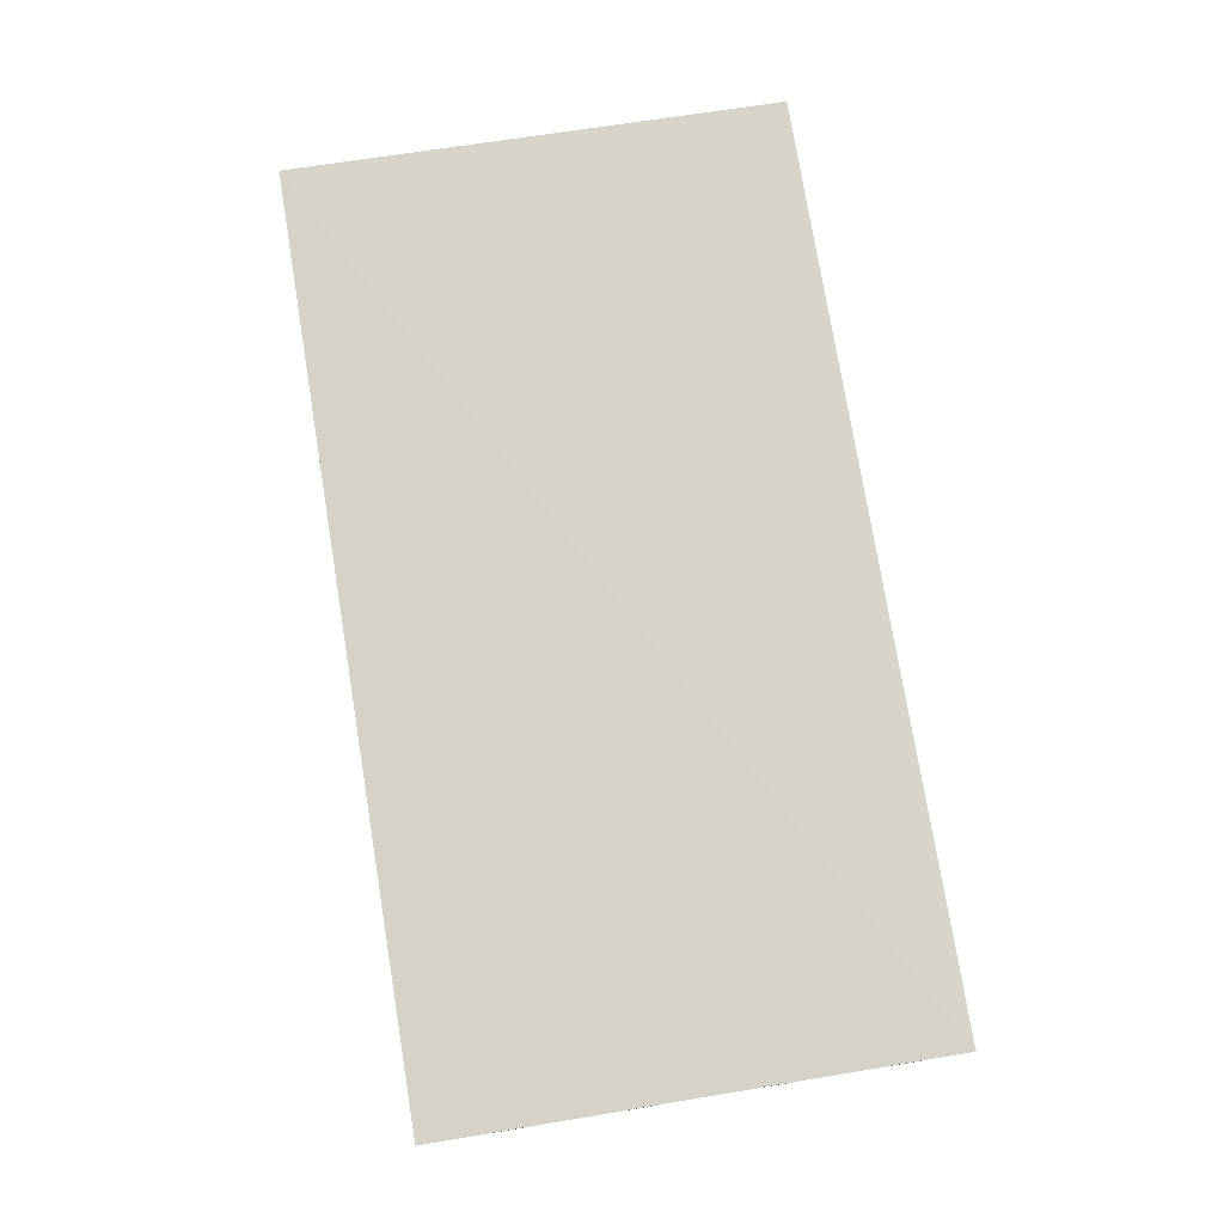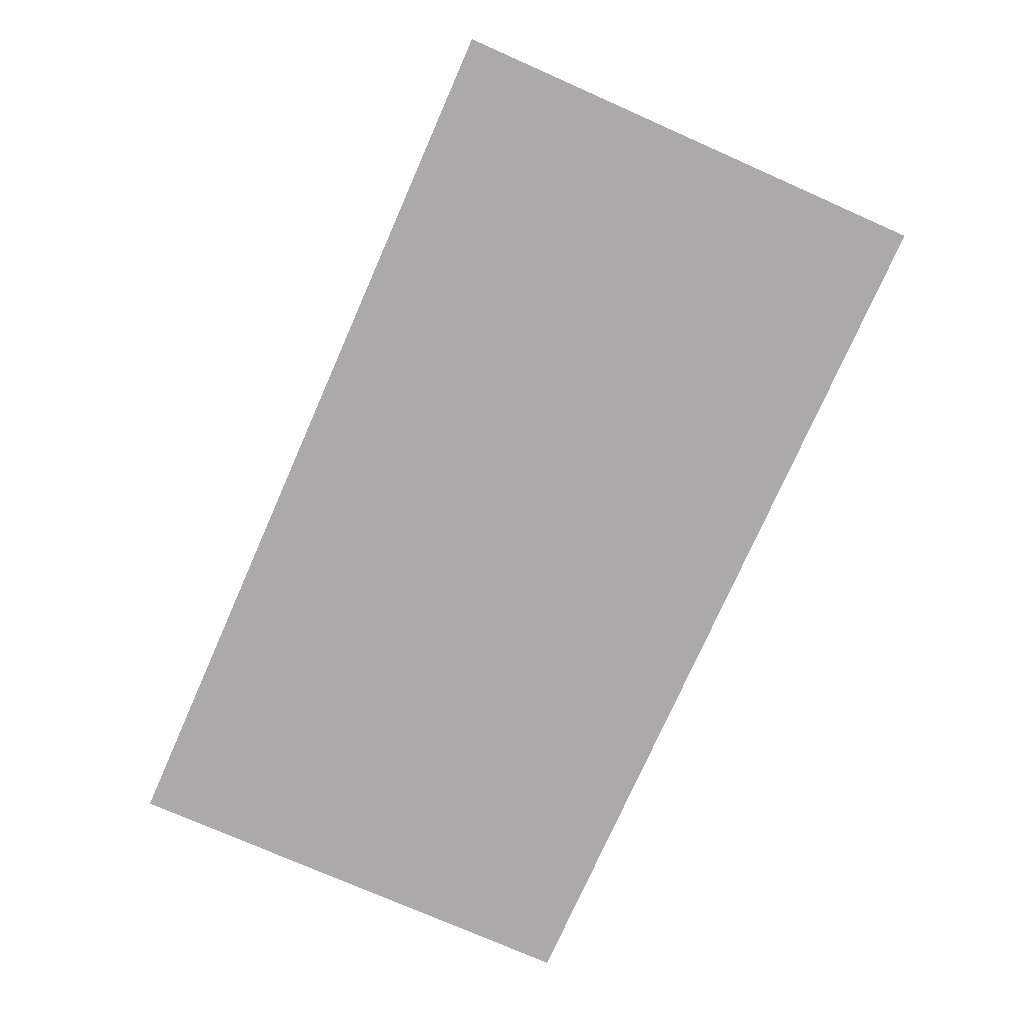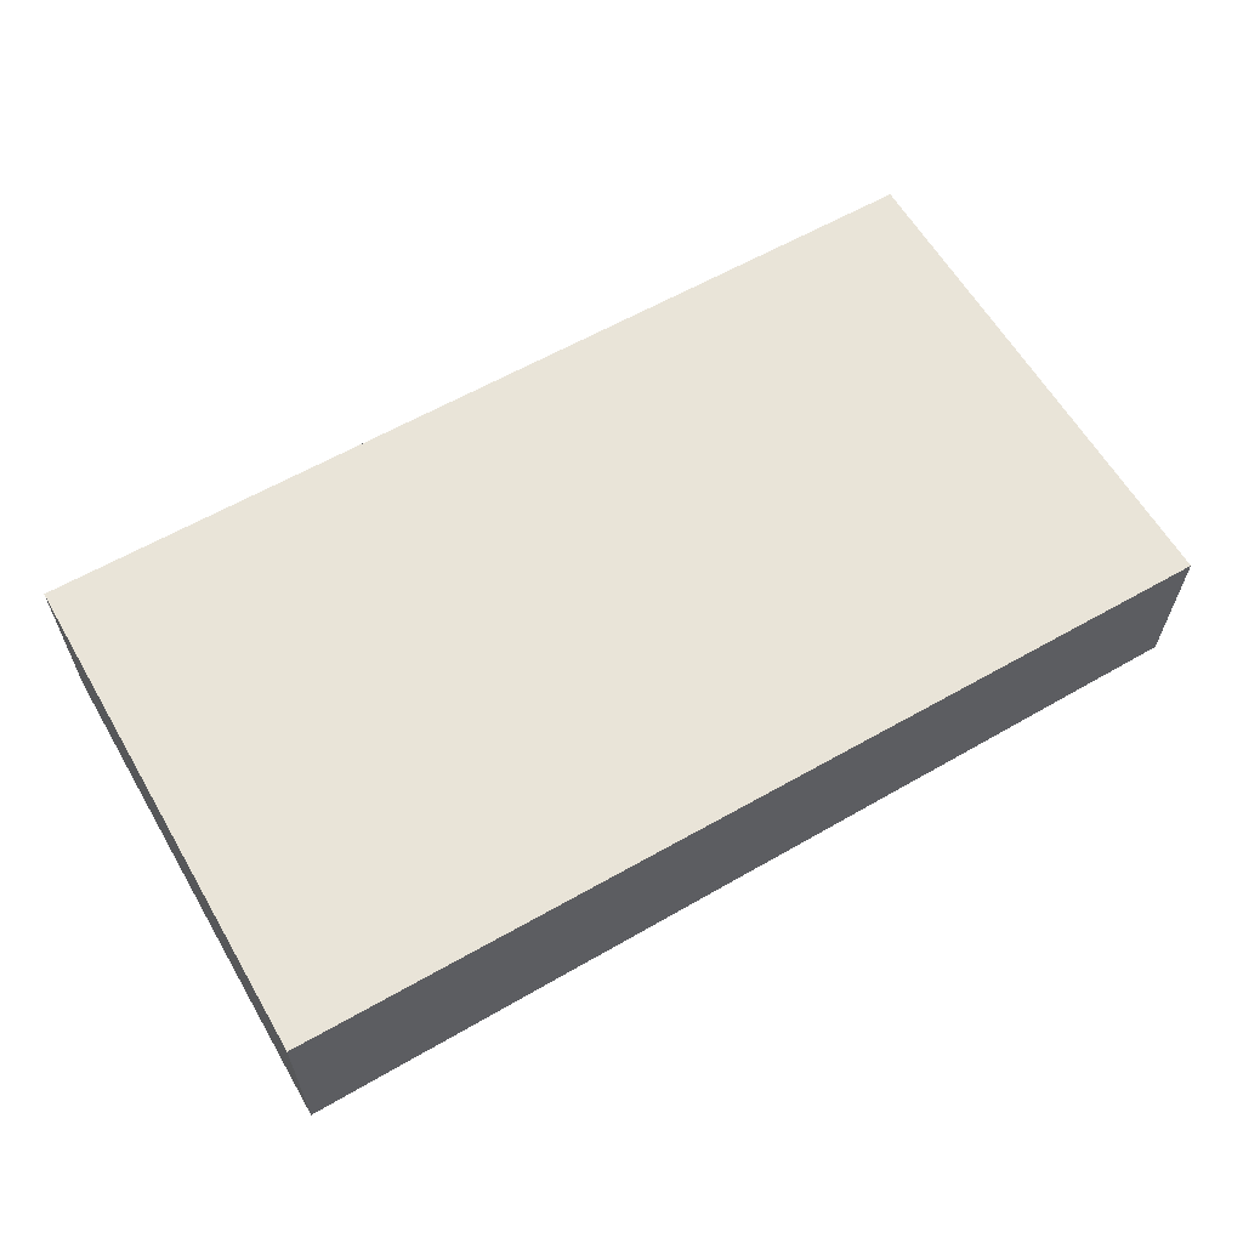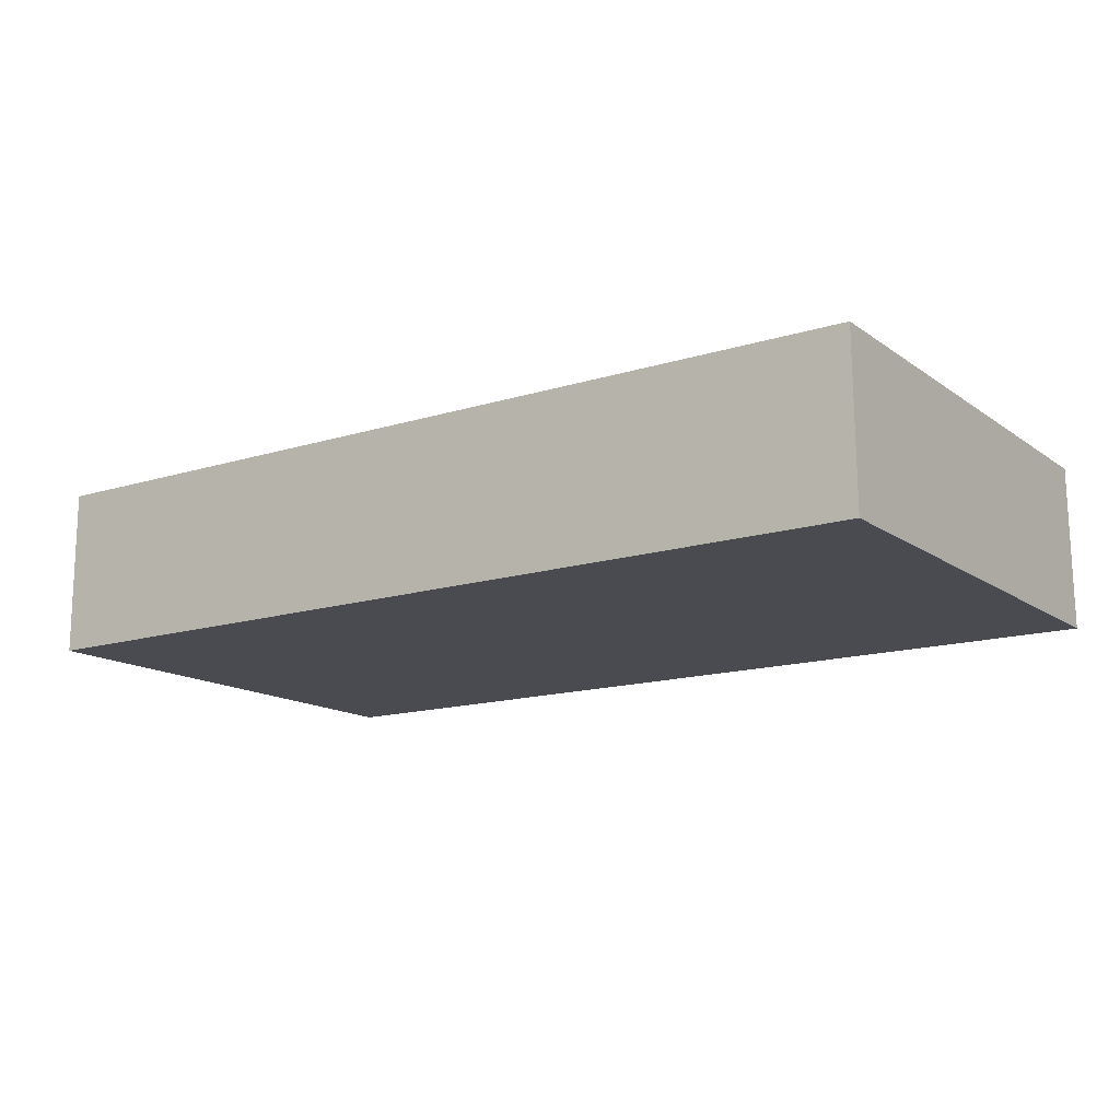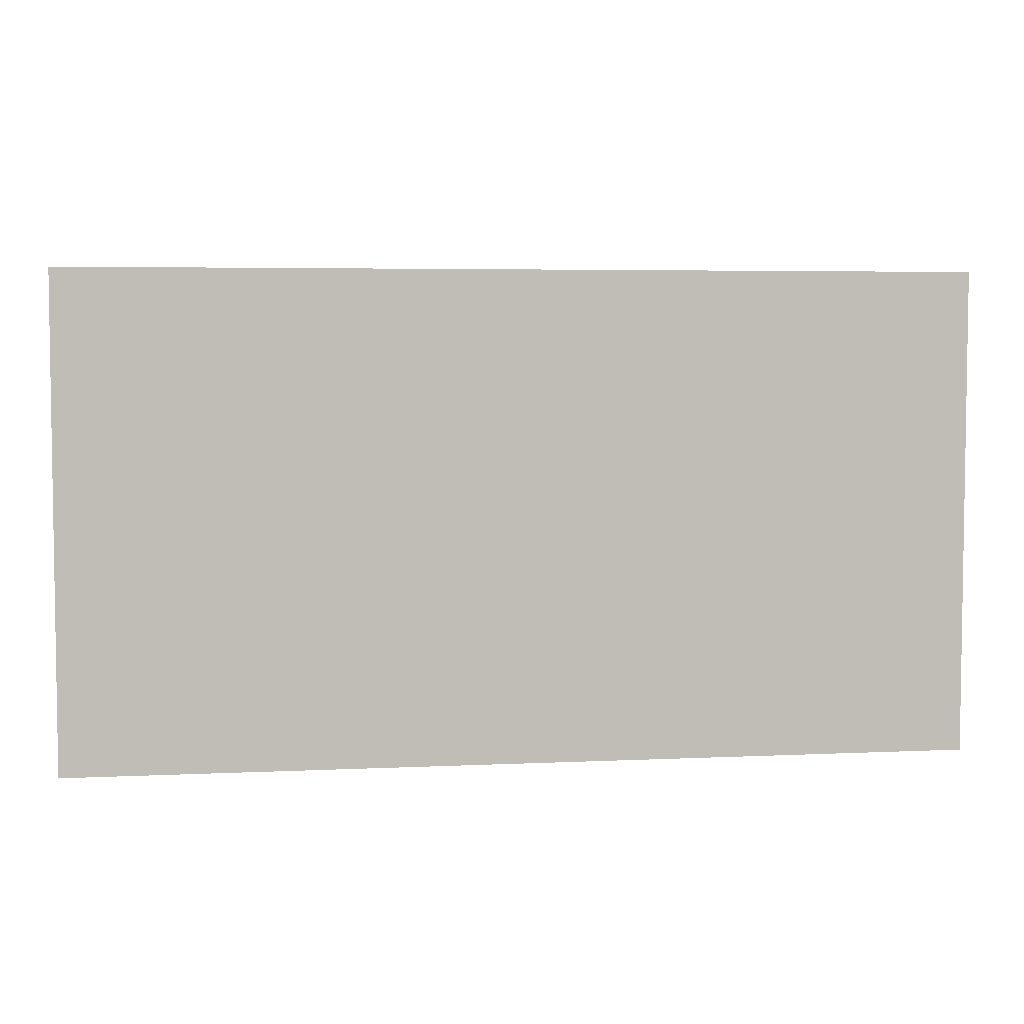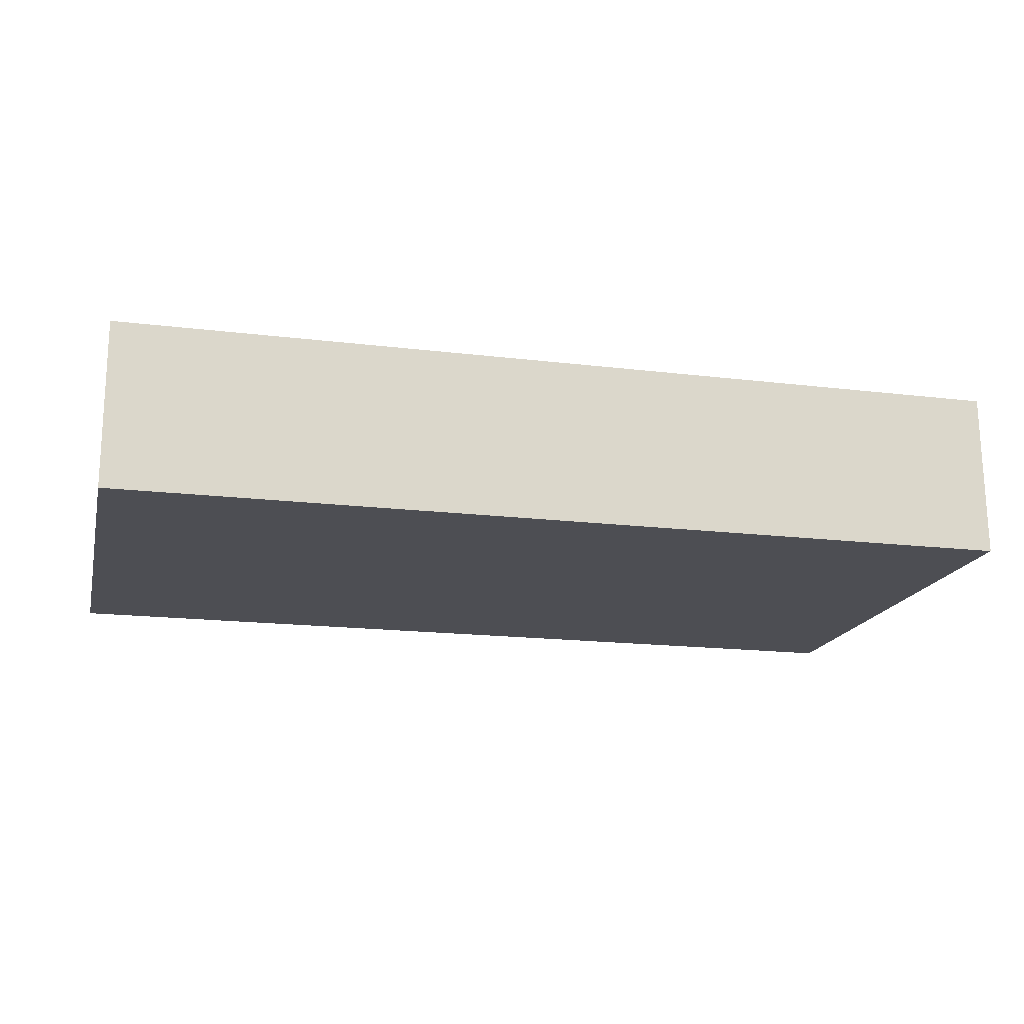
<metadata>
{"format":"obj","ext":"obj","renderer":"f3d","projection":"perspective","resolution":1024,"background":"white","views":[{"elev":77.4,"azim":-99.3,"up":"+Z"},{"elev":-75.7,"azim":-113.8,"up":"+Z"},{"elev":60.3,"azim":-30.5,"up":"+Z"},{"elev":-14.5,"azim":-145.7,"up":"+Z"},{"elev":4.8,"azim":171.4,"up":"+Y"},{"elev":-17.4,"azim":166.5,"up":"+Z"}]}
</metadata>
<code>
v 0.4621 -0.00673 0.0146
v 0.4621 -0.00673 -0.01822
v 0.4621 0.09933 -0.01822
v 0.2655 0.09933 0.01792
v 0.2652 -0.00673 -0.01822
v 0.4621 0.09933 0.01822
v 0.2655 -0.00673 0.01771
v 0.2652 0.09933 -0.01822
f 1 2 3
f 5 2 1
f 5 3 2
f 6 1 3
f 6 3 4
f 7 5 1
f 7 4 5
f 7 6 4
f 7 1 6
f 8 5 4
f 8 4 3
f 8 3 5

</code>
